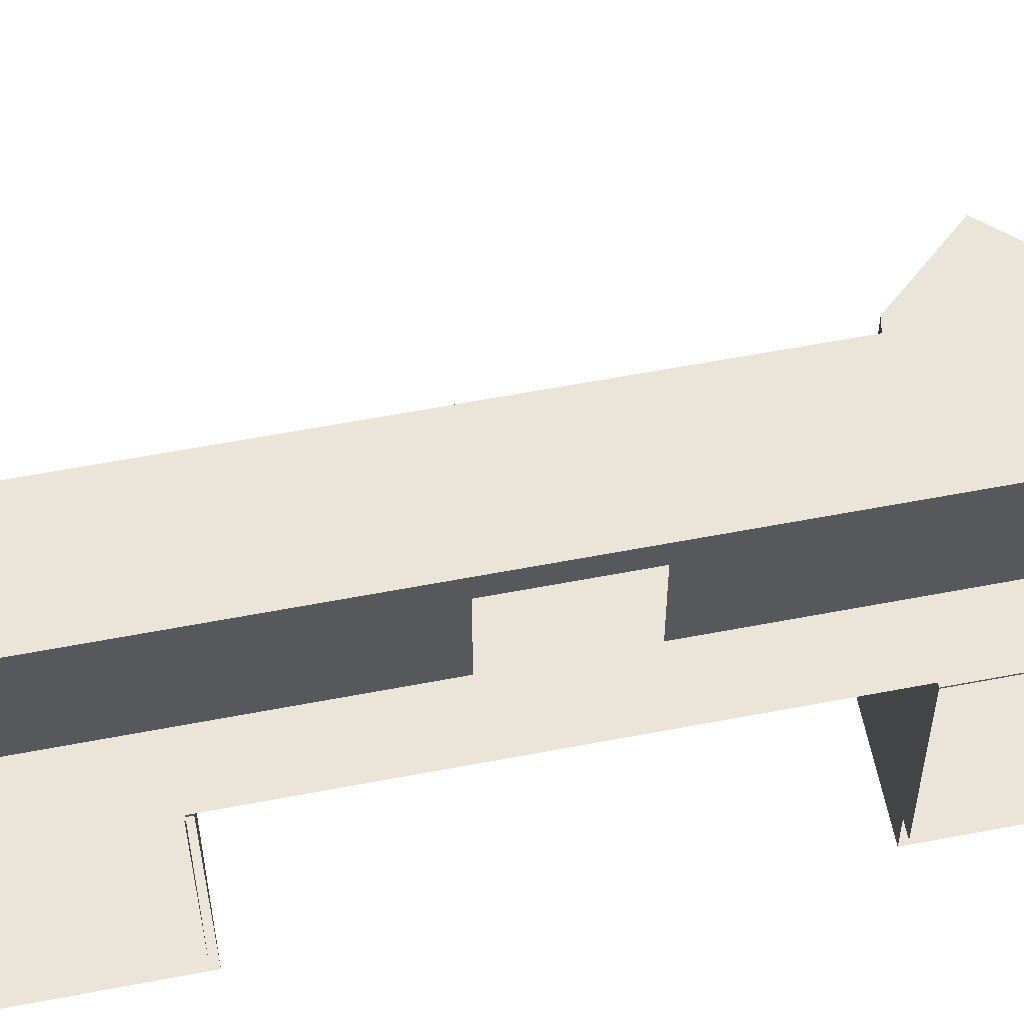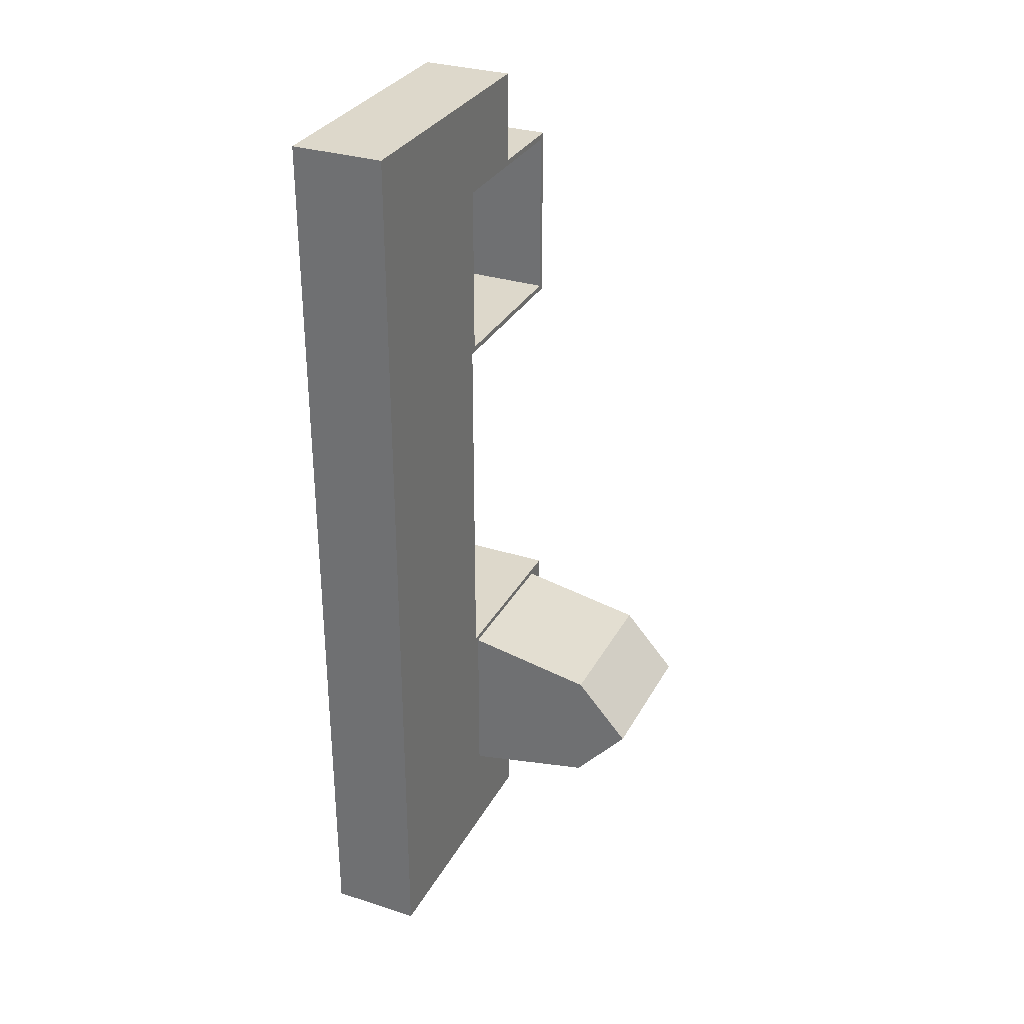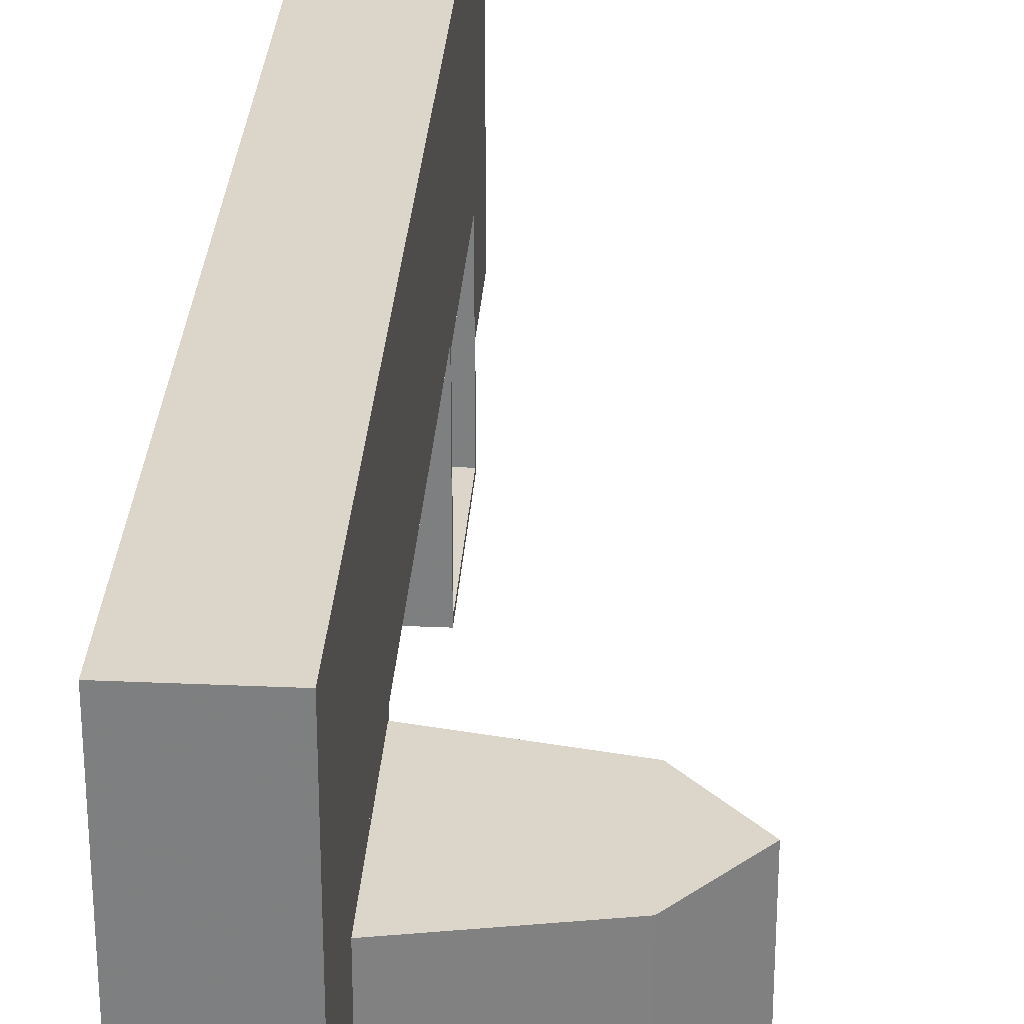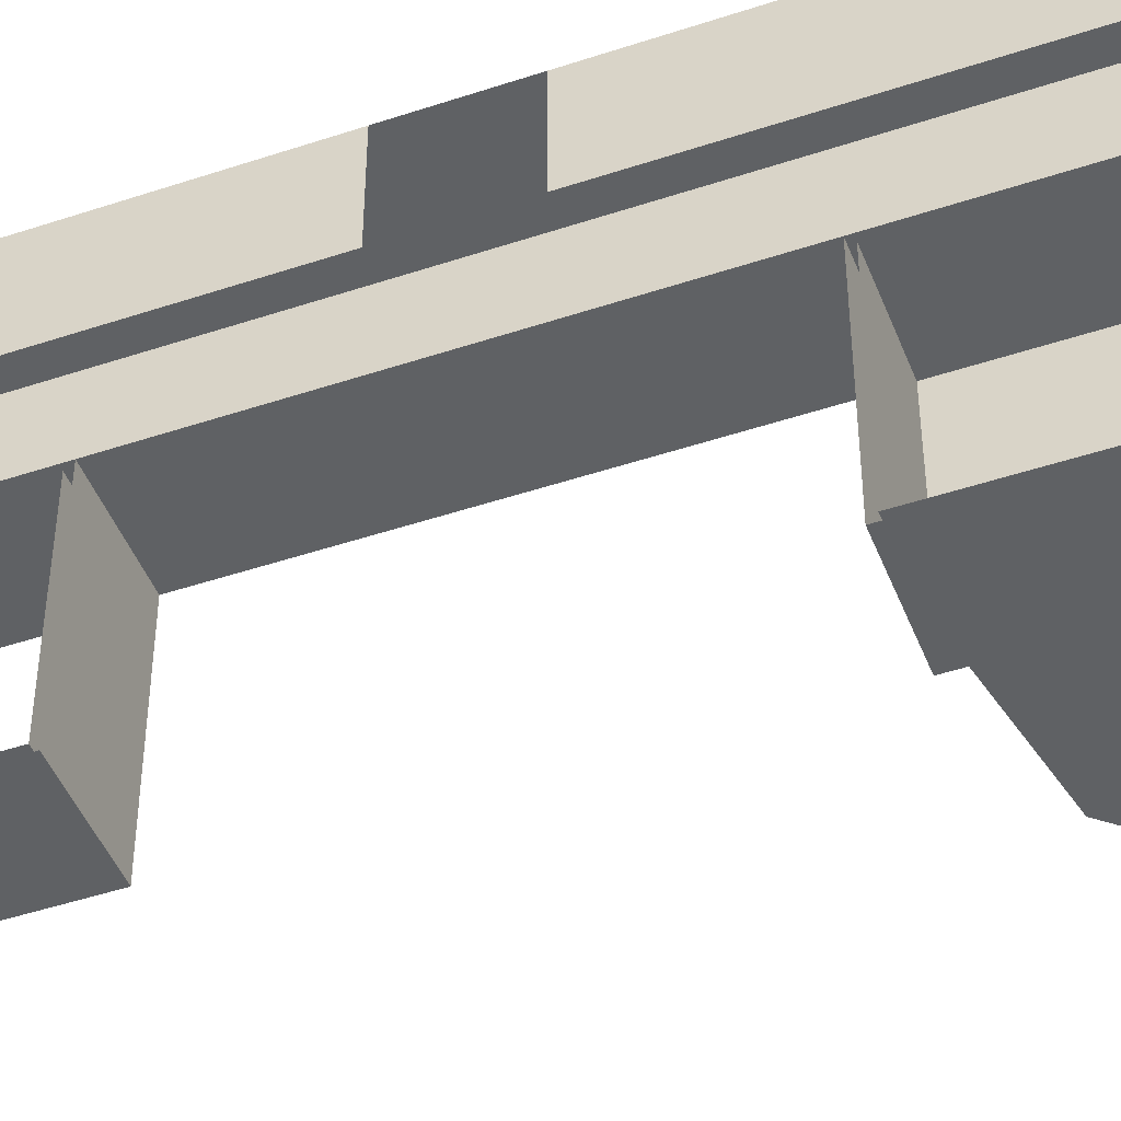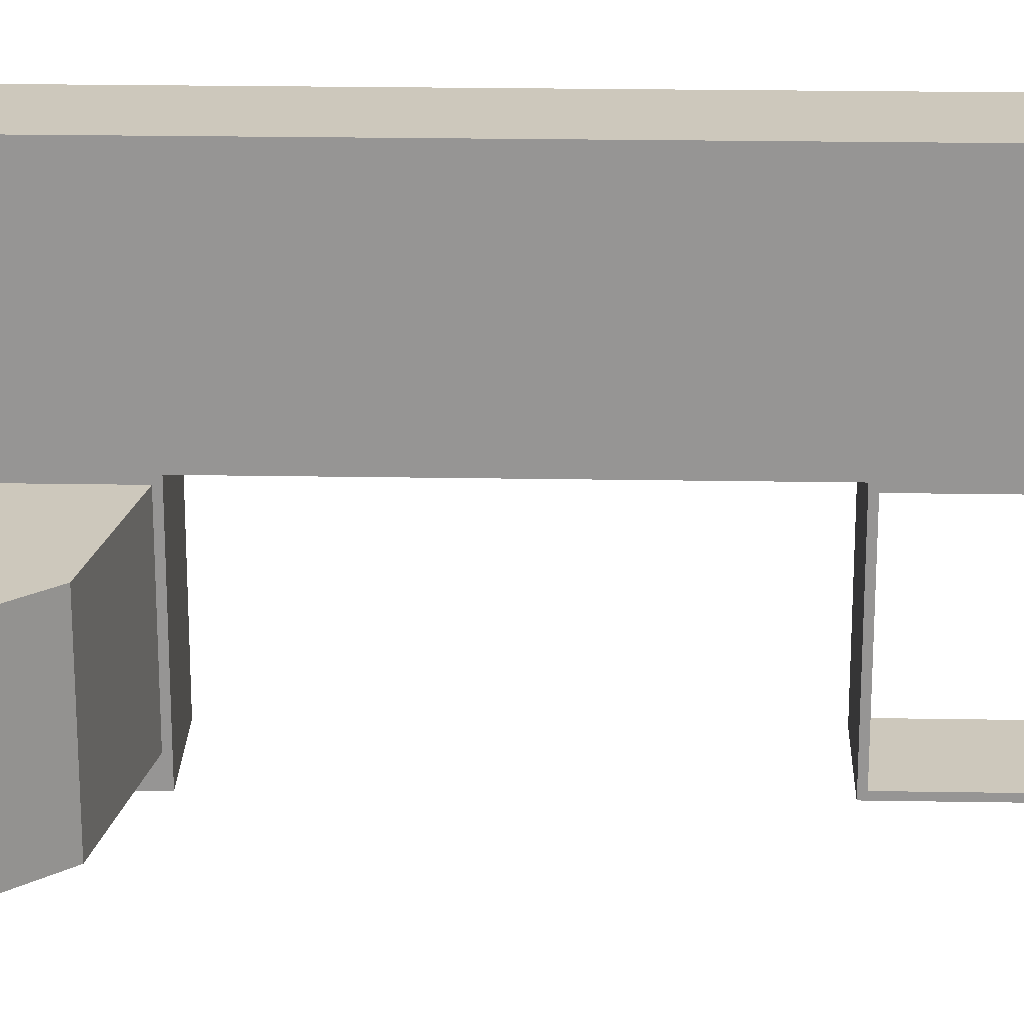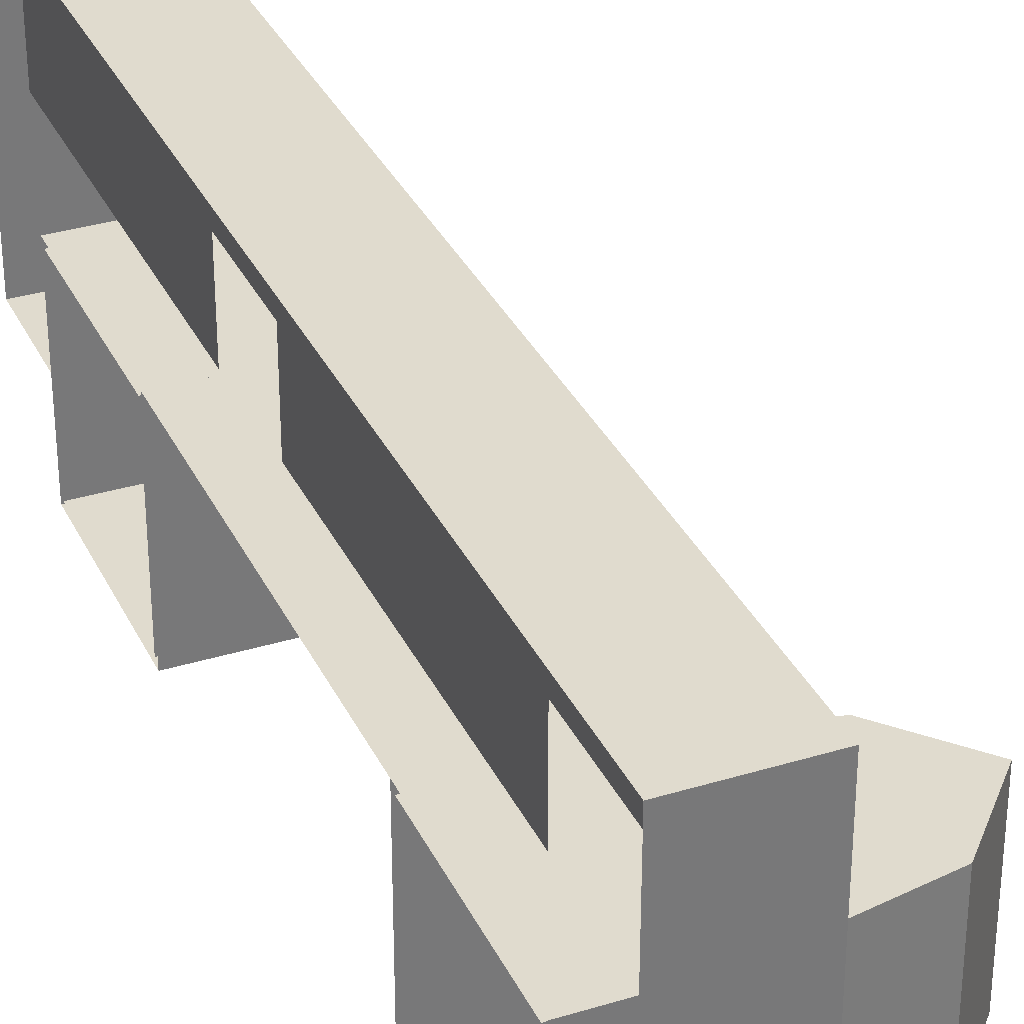
<metadata>
{"format":"obj","ext":"obj","renderer":"f3d","projection":"perspective","resolution":1024,"background":"white","views":[{"elev":59.1,"azim":78.8,"up":"+Y"},{"elev":31.3,"azim":-155.7,"up":"+Z"},{"elev":29.9,"azim":-176.3,"up":"+Y"},{"elev":-46.5,"azim":110.8,"up":"+Y"},{"elev":22.2,"azim":-88.3,"up":"+Y"},{"elev":33.5,"azim":157.3,"up":"+Y"}]}
</metadata>
<code>
v 0.2 0.0125 0.4125
v 0 0.0125 0.4125
v 0 0.0125 0.7875
v 0.2 0.0125 0.7875
v 0.2 0.3875 0.4125
v 0 0.3875 0.4125
v 0 0.0125 0.4125
v 0.2 0.0125 0.4125
v 0.2 0.3875 0.7875
v 0 0.3875 0.7875
v 0 0.3875 0.4125
v 0.2 0.3875 0.4125
v 0.2 0.0125 0.7875
v 0 0.0125 0.7875
v 0 0.3875 0.7875
v 0.2 0.3875 0.7875
v 0 0.0125 0.7875
v 0 0.0125 0.4125
v 0 0 0.4
v 0 0 0.8
v 0 0.3875 0.7875
v 0 0.0125 0.7875
v 0 0 0.8
v 0 0.4 0.8
v 0 0.3875 0.4125
v 0 0.3875 0.7875
v 0 0.4 0.8
v 0 0.4 0.4
v 0 0.0125 0.4125
v 0 0.3875 0.4125
v 0 0.4 0.4
v 0 0 0.4
v 0.2 0 0.4
v 0 0 0.4
v 0 0 0.8
v 0.2 0 0.8
v 0.2 0.4 0.4
v 0 0.4 0.4
v 0 0 0.4
v 0.2 0 0.4
v 0.2 0.4 0.8
v 0 0.4 0.8
v 0 0.4 0.4
v 0.2 0.4 0.4
v 0.2 0 0.8
v 0 0 0.8
v 0 0.4 0.8
v 0.2 0.4 0.8
v 0 0 -0.8
v 0 0.4 -0.8
v 0 0.4 -0.4
v 0 0 -0.4
v 0 0 -0.4
v 0 0.4 -0.4
v 0.2 0.4 -0.4
v 0.2 0 -0.4
v 0 0.4 -0.8
v 0 0 -0.8
v 0.2 0 -0.8
v 0.2 0.4 -0.8
v 0 0 -0.8
v 0 0 -0.4
v 0.2 0 -0.4
v 0.2 0 -0.8
v 0 0.4 -0.4
v 0 0.4 -0.8
v 0.2 0.4 -0.8
v 0.2 0.4 -0.4
v 0.0125 0.0125 -0.7875
v 0.0125 0.3875 -0.7875
v 0.0125 0.3875 -0.4125
v 0.0125 0.0125 -0.4125
v 0.0125 0.0125 -0.4125
v 0.0125 0.3875 -0.4125
v 0.2 0.3875 -0.4125
v 0.2 0.0125 -0.4125
v 0.0125 0.3875 -0.7875
v 0.0125 0.0125 -0.7875
v 0.2 0.0125 -0.7875
v 0.2 0.3875 -0.7875
v 0.0125 0.0125 -0.7875
v 0.0125 0.0125 -0.4125
v 0.2 0.0125 -0.4125
v 0.2 0.0125 -0.7875
v 0.0125 0.3875 -0.4125
v 0.0125 0.3875 -0.7875
v 0.2 0.3875 -0.7875
v 0.2 0.3875 -0.4125
v 0 0.05 -0.6
v 0 0.05 -0.4125
v -0.2828 0.05 -0.4674
v 0 0.05 -0.6
v -0.2828 0.05 -0.4674
v -0.4 0.05 -0.6
v 0 0.05 -0.6
v -0.4 0.05 -0.6
v -0.2828 0.05 -0.7326
v 0 0.05 -0.6
v -0.2828 0.05 -0.7326
v 0 0.05 -0.7875
v 0 0.3875 -0.6
v 0 0.3875 -0.4125
v -0.2828 0.3875 -0.4674
v 0 0.3875 -0.6
v -0.2828 0.3875 -0.4674
v -0.4 0.3875 -0.6
v 0 0.3875 -0.6
v -0.4 0.3875 -0.6
v -0.2828 0.3875 -0.7326
v 0 0.3875 -0.6
v -0.2828 0.3875 -0.7326
v 0 0.3875 -0.7875
v -0.2828 0.05 -0.4674
v 0 0.05 -0.4125
v 0 0.3875 -0.4125
v -0.2828 0.3875 -0.4674
v -0.4 0.05 -0.6
v -0.2828 0.05 -0.4674
v -0.2828 0.3875 -0.4674
v -0.4 0.3875 -0.6
v -0.2828 0.05 -0.7326
v -0.4 0.05 -0.6
v -0.4 0.3875 -0.6
v -0.2828 0.3875 -0.7326
v 0 0.05 -0.7875
v -0.2828 0.05 -0.7326
v -0.2828 0.3875 -0.7326
v 0 0.3875 -0.7875
v 0 0.2 -0.8
v 0 0.2 -1
v 0 0.4 -1
v 0 0.4 -0.8
v 0 0.2 1
v 0 0.2 0.8
v 0 0.4 0.8
v 0 0.4 1
v 0 0.8 -1
v 0 0.2 -1
v 0.2 0.2 -1
v 0.2 0.8 -1
v 0.2 0.2 -0.8
v 0.2 0.2 -1
v 0 0.2 -1
v 0 0.2 -0.8
v 0 0.2 1
v 0 0.8 1
v 0.2 0.8 1
v 0.2 0.2 1
v 0 0.2 0.8
v 0 0.2 1
v 0.2 0.2 1
v 0.2 0.2 0.8
v 0.2 0.8 1
v 0 0.8 1
v 0 0.8 -1
v 0.2 0.8 -1
v 0.2 0.8 -0.1
v 0.2 0.8 -0.8
v 0.2 0.6 -0.8
v 0.2 0.6 -0.1
v 0.2 0.8 0.8
v 0.2 0.8 0.1
v 0.2 0.6 0.1
v 0.2 0.6 0.8
v 0 0.8 -1
v 0 0.8 1
v 0 0.4 1
v 0 0.4 -1
v 0 0.4 -0.4
v 0 0.4 0.4
v 0.2 0.4 0.4
v 0.2 0.4 -0.4
g mesh7394774
f 1 2 3
f 3 4 1
f 5 6 7
f 7 8 5
f 9 10 11
f 11 12 9
f 13 14 15
f 15 16 13
f 17 18 19
f 19 20 17
f 21 22 23
f 23 24 21
f 25 26 27
f 27 28 25
f 29 30 31
f 31 32 29
g mesh7394776
f 33 35 34
f 35 33 36
f 37 39 38
f 39 37 40
f 41 43 42
f 43 41 44
f 45 47 46
f 47 45 48
g mesh7394778
f 49 51 50
f 51 49 52
g mesh7394779
f 53 55 54
f 55 53 56
g mesh7394780
f 57 59 58
f 59 57 60
g mesh7394781
f 61 63 62
f 63 61 64
f 65 67 66
f 67 65 68
g mesh7394783
f 69 70 71
f 71 72 69
g mesh7394784
f 73 74 75
f 75 76 73
g mesh7394785
f 77 78 79
f 79 80 77
g mesh7394786
f 81 82 83
f 83 84 81
f 85 86 87
f 87 88 85
g mesh7394788
f 89 90 91
f 92 93 94
f 95 96 97
f 98 99 100
g mesh7394790
f 101 103 102
f 104 106 105
f 107 109 108
f 110 112 111
g mesh7394792
f 113 114 115
f 115 116 113
f 117 118 119
f 119 120 117
f 121 122 123
f 123 124 121
f 125 126 127
f 127 128 125
f 129 131 130
f 131 129 132
f 133 135 134
f 135 133 136
f 137 139 138
f 139 137 140
f 141 143 142
f 143 141 144
f 145 147 146
f 147 145 148
f 149 151 150
f 151 149 152
f 153 155 154
f 155 153 156
f 157 159 158
f 159 157 160
f 161 163 162
f 163 161 164
f 165 167 166
f 167 165 168
f 169 171 170
f 171 169 172

</code>
